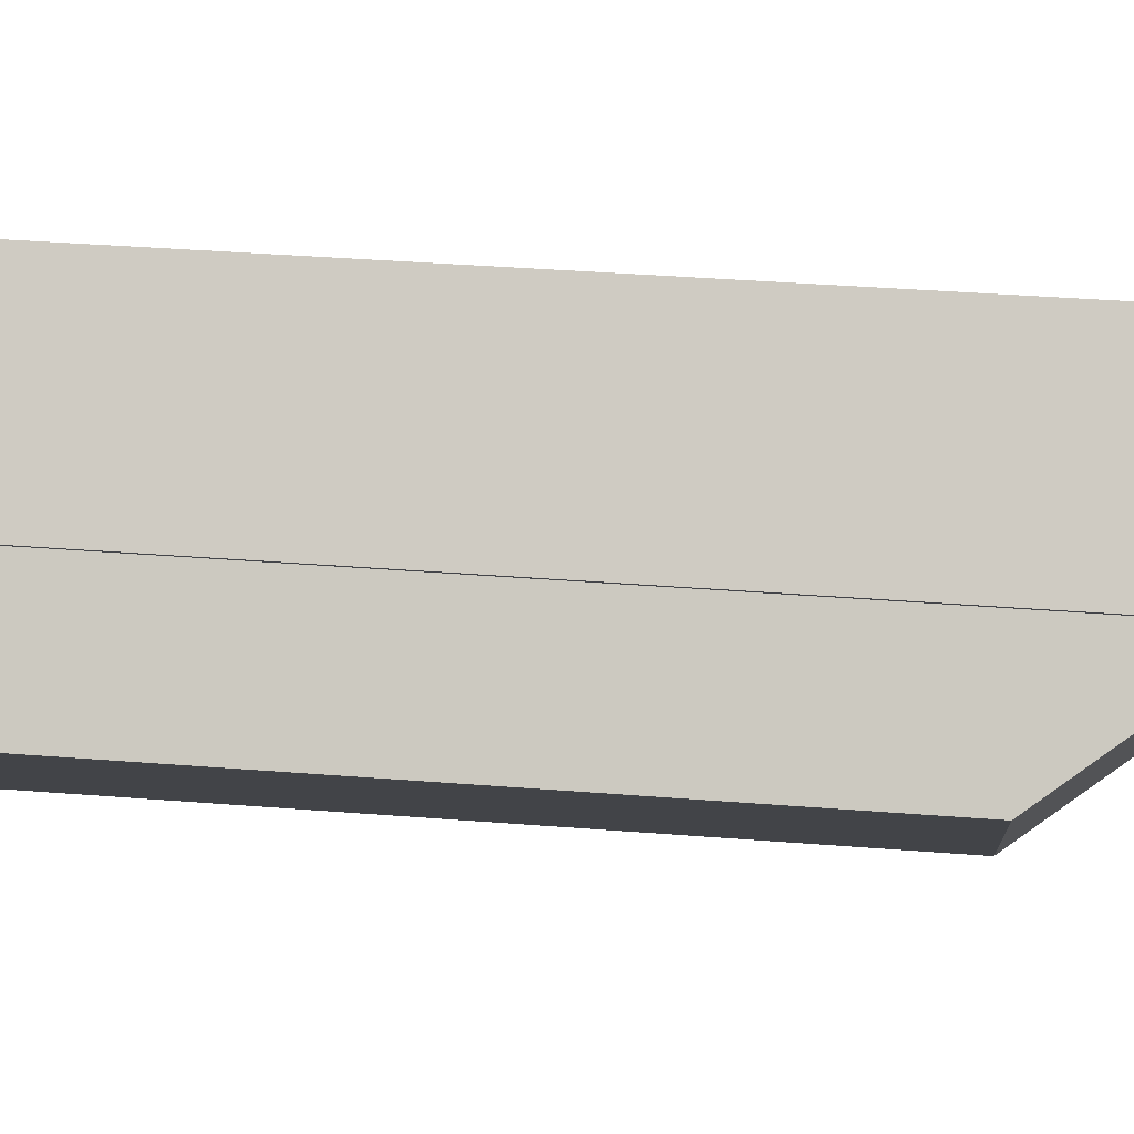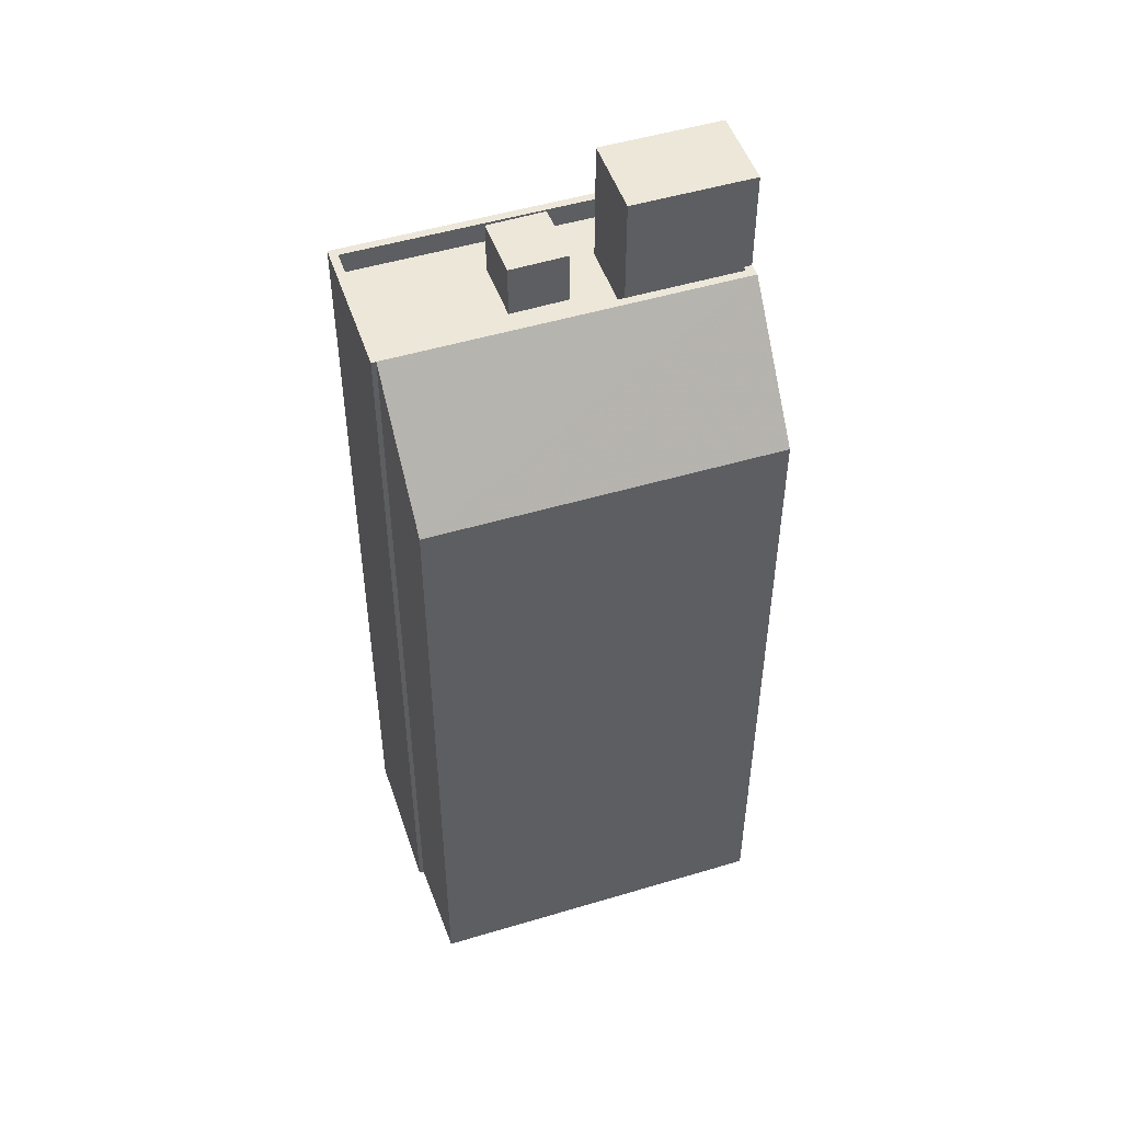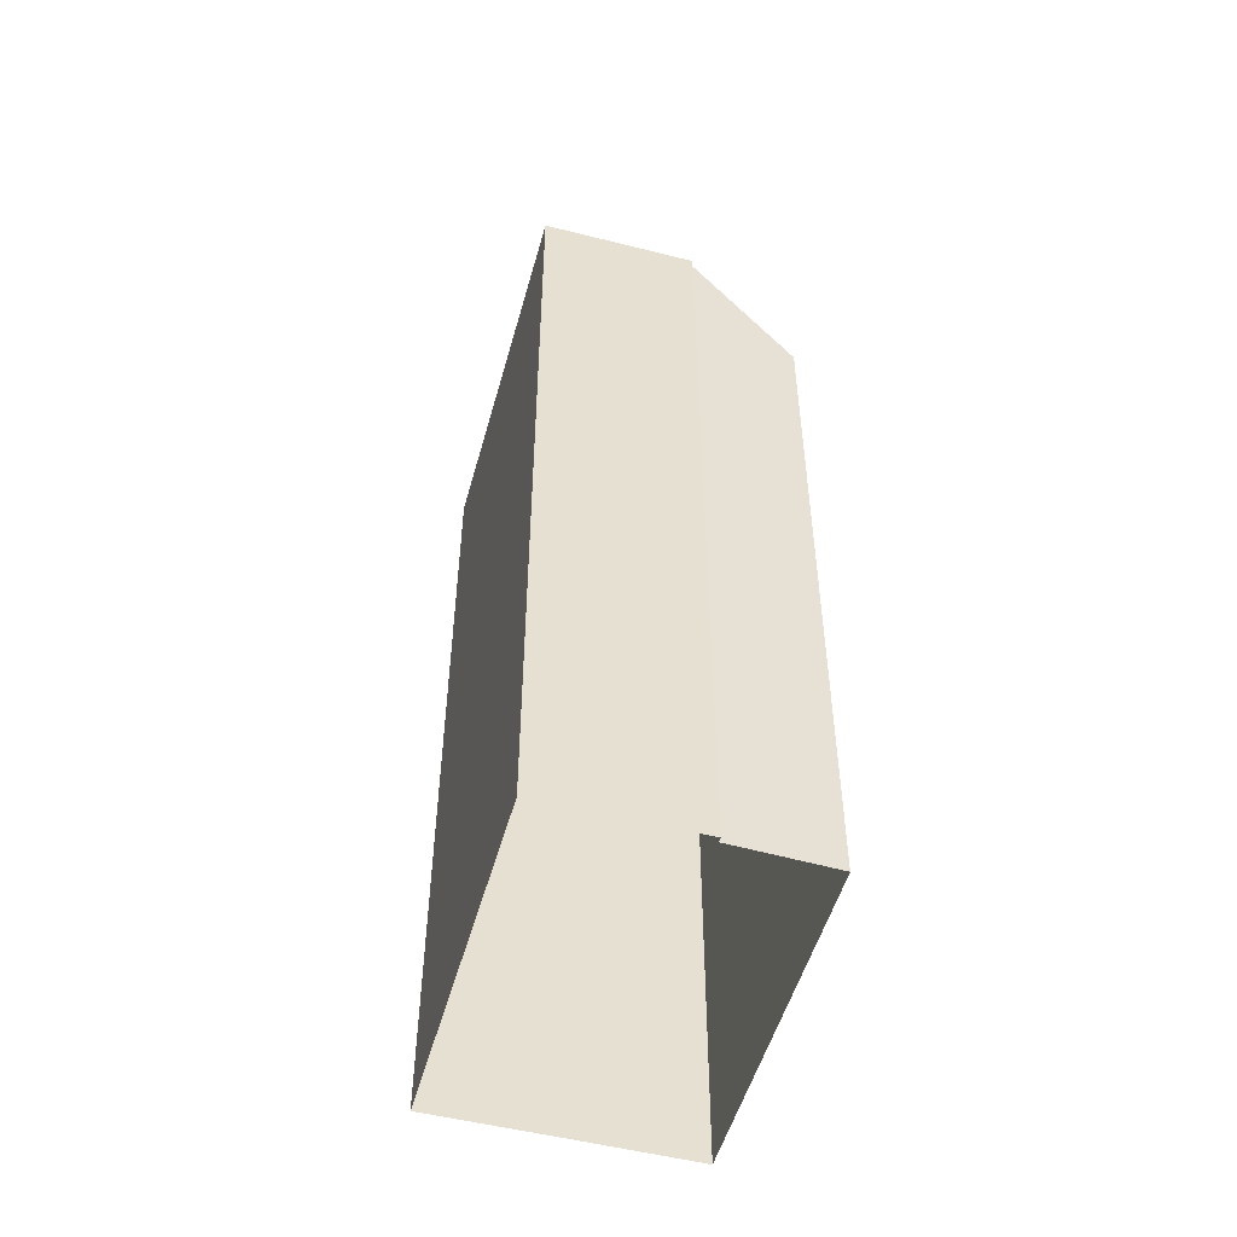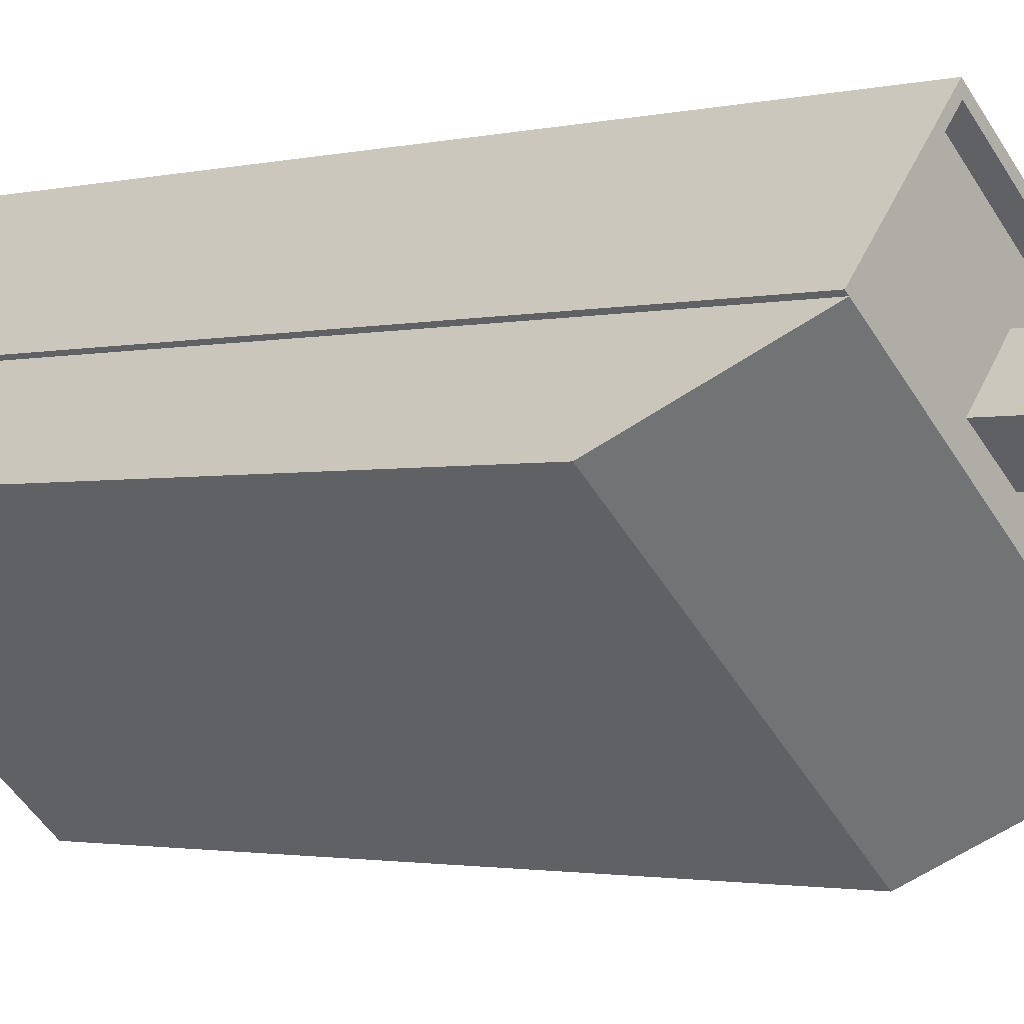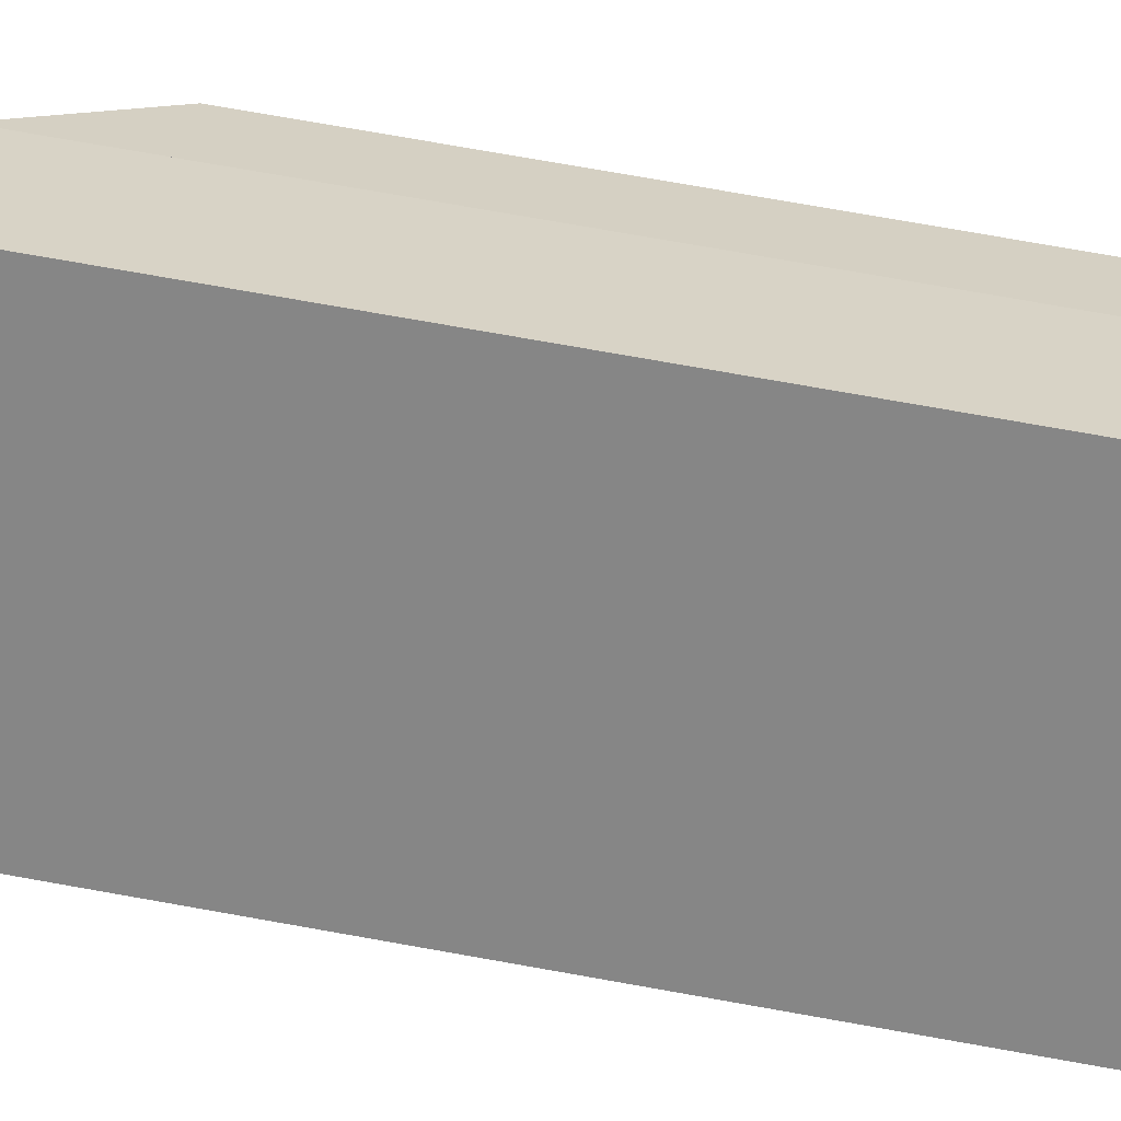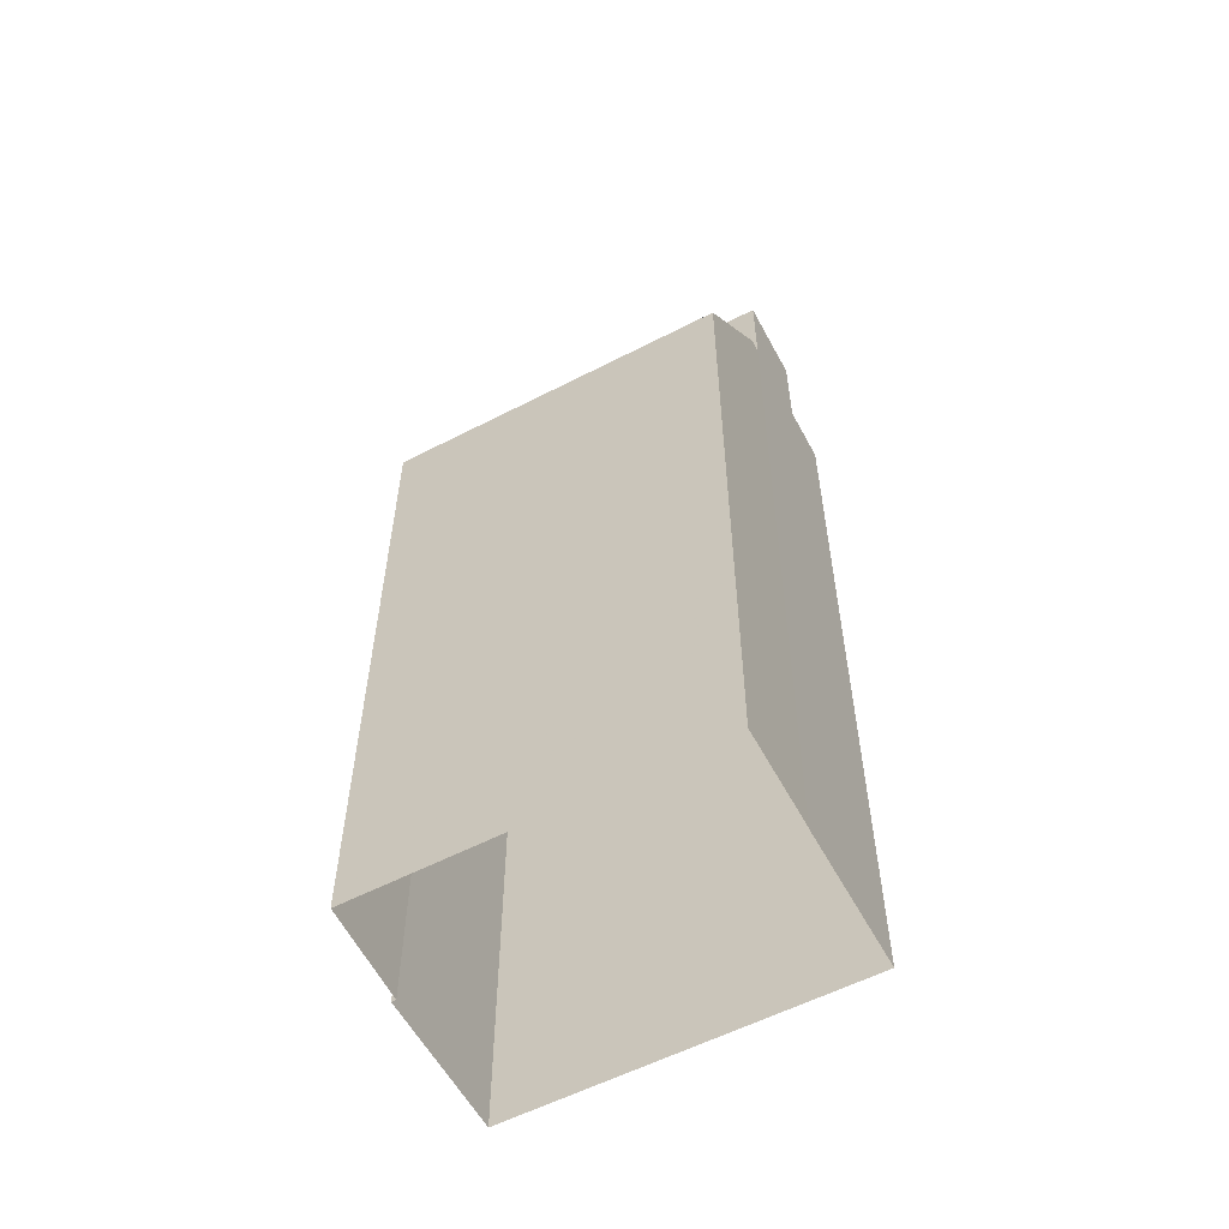
<metadata>
{"format":"obj","ext":"obj","renderer":"f3d","projection":"perspective","resolution":1024,"background":"white","views":[{"elev":33.9,"azim":-83.7,"up":"+Y"},{"elev":49.8,"azim":-58.9,"up":"+Z"},{"elev":-51.3,"azim":-145.9,"up":"+Z"},{"elev":-1.8,"azim":-47.6,"up":"+Y"},{"elev":76.7,"azim":100.0,"up":"+Y"},{"elev":-57.7,"azim":-12.4,"up":"+Z"}]}
</metadata>
<code>
v -5887 -3.655e+04 2.458
v -5883 -3.655e+04 2.459
v -5873 -3.656e+04 2.455
v -5887 -3.655e+04 2.458
v -5879 -3.657e+04 2.454
v -5889 -3.656e+04 2.458
v -5877 -3.656e+04 2.454
v -5877 -3.656e+04 2.454
v -5877 -3.656e+04 32.7
v -5889 -3.656e+04 28.14
v -5879 -3.657e+04 28.1
v -5877 -3.656e+04 32.7
v -5887 -3.655e+04 32.7
v -5877 -3.656e+04 32.7
v -5887 -3.655e+04 32.7
v -5887 -3.655e+04 32.7
v -5883 -3.655e+04 32.7
v -5883 -3.655e+04 32.7
v -5877 -3.656e+04 32.7
v -5873 -3.656e+04 32.7
v -5874 -3.656e+04 32.7
v -5875 -3.656e+04 32.7
v -5875 -3.656e+04 32.7
v -5877 -3.656e+04 32.7
v -5878 -3.655e+04 31.9
v -5883 -3.655e+04 31.9
v -5881 -3.655e+04 31.9
v -5882 -3.656e+04 31.9
v -5881 -3.656e+04 31.9
v -5880 -3.656e+04 31.9
v -5887 -3.655e+04 31.9
v -5879 -3.656e+04 31.9
v -5877 -3.656e+04 31.9
v -5880 -3.656e+04 31.9
v -5878 -3.656e+04 31.9
v -5877 -3.656e+04 31.9
v -5874 -3.656e+04 31.9
v -5875 -3.656e+04 31.9
v -5878 -3.656e+04 36.41
v -5880 -3.656e+04 36.41
v -5877 -3.656e+04 36.4
v -5875 -3.656e+04 36.4
v -5879 -3.656e+04 33.81
v -5881 -3.655e+04 33.81
v -5882 -3.656e+04 33.81
v -5880 -3.656e+04 33.81
f 1 2 3
f 1 4 2
f 5 6 7
f 5 7 8
f 7 1 3
f 1 7 6
f 9 10 11
f 11 12 9
f 13 10 9
f 13 9 14
f 13 15 16
f 16 17 18
f 14 9 19
f 17 20 18
f 20 21 22
f 21 23 22
f 14 19 24
f 16 15 17
f 13 14 15
f 17 21 20
f 25 26 27
f 28 29 30
f 29 28 31
f 26 31 27
f 32 25 27
f 27 31 28
f 33 34 29
f 29 34 30
f 32 30 35
f 34 33 36
f 37 35 38
f 32 35 25
f 25 35 37
f 30 34 35
f 39 40 41
f 42 39 41
f 43 44 45
f 46 43 45
f 11 10 6
f 5 11 6
f 10 1 6
f 10 13 1
f 7 12 8
f 7 9 12
f 11 5 8
f 12 11 8
f 42 41 22
f 20 22 3
f 19 9 7
f 22 41 19
f 3 22 7
f 22 19 7
f 16 2 4
f 16 18 2
f 2 20 3
f 2 18 20
f 13 16 4
f 1 13 4
f 33 29 14
f 29 31 15
f 29 15 14
f 15 31 26
f 17 15 26
f 37 21 25
f 25 17 26
f 25 21 17
f 23 21 37
f 38 23 37
f 36 33 14
f 24 36 14
f 19 41 24
f 41 40 24
f 24 34 36
f 24 40 34
f 40 39 35
f 34 40 35
f 23 39 42
f 42 22 23
f 35 39 23
f 38 35 23
f 28 46 45
f 28 30 46
f 27 28 45
f 44 27 45
f 43 27 44
f 43 32 27
f 46 30 32
f 43 46 32

</code>
